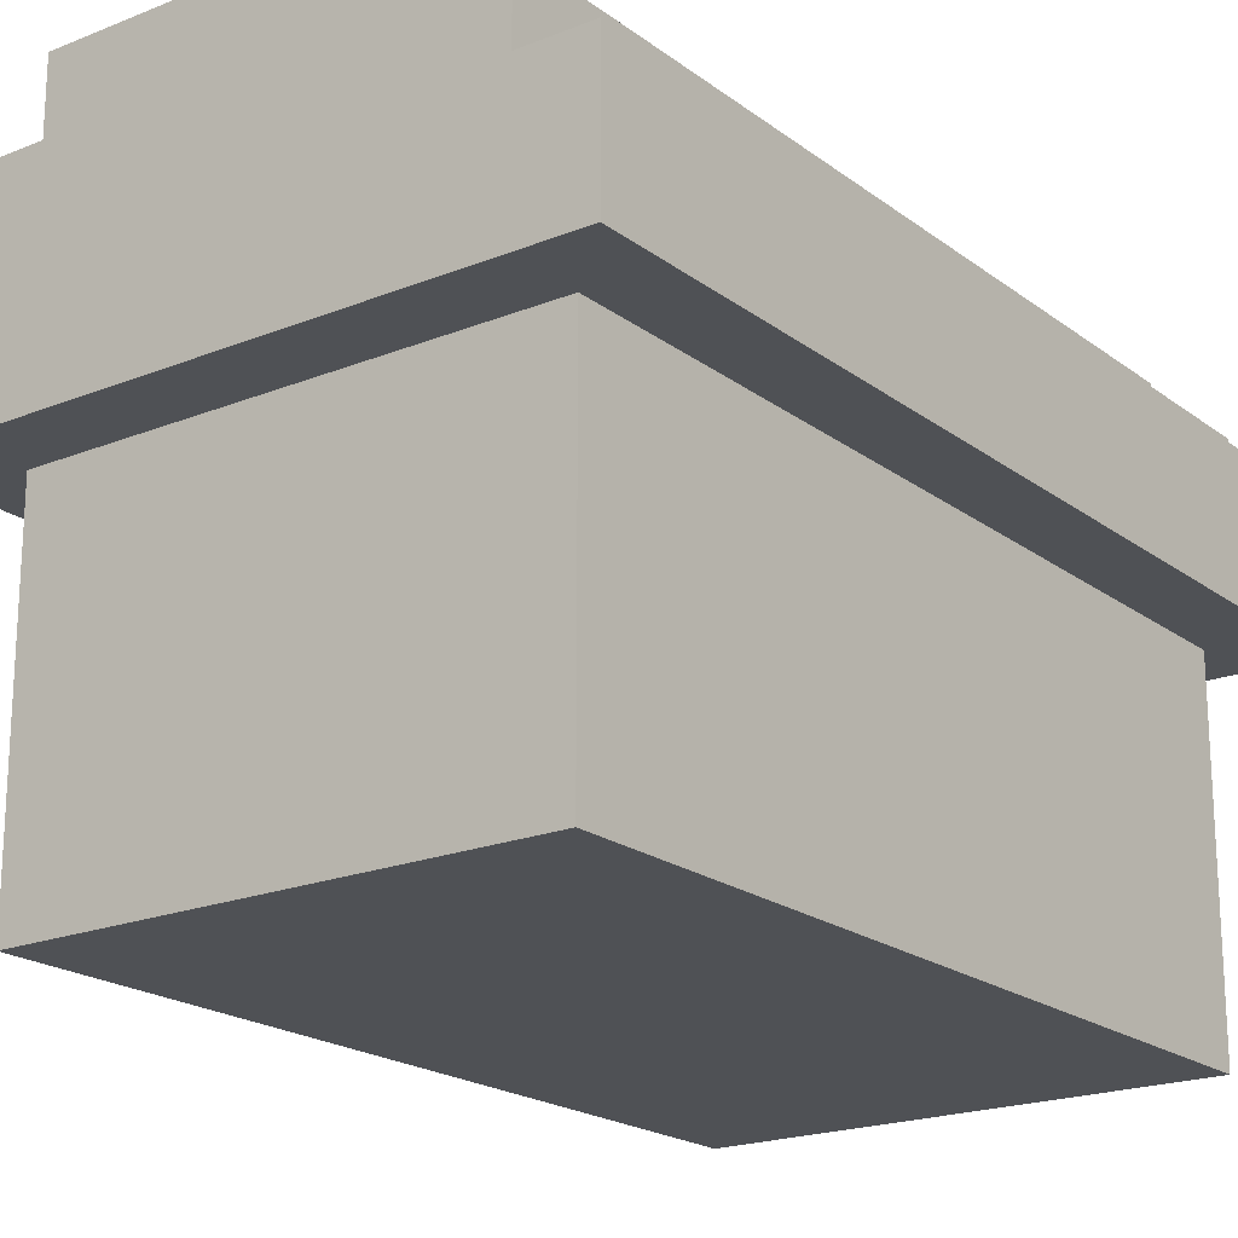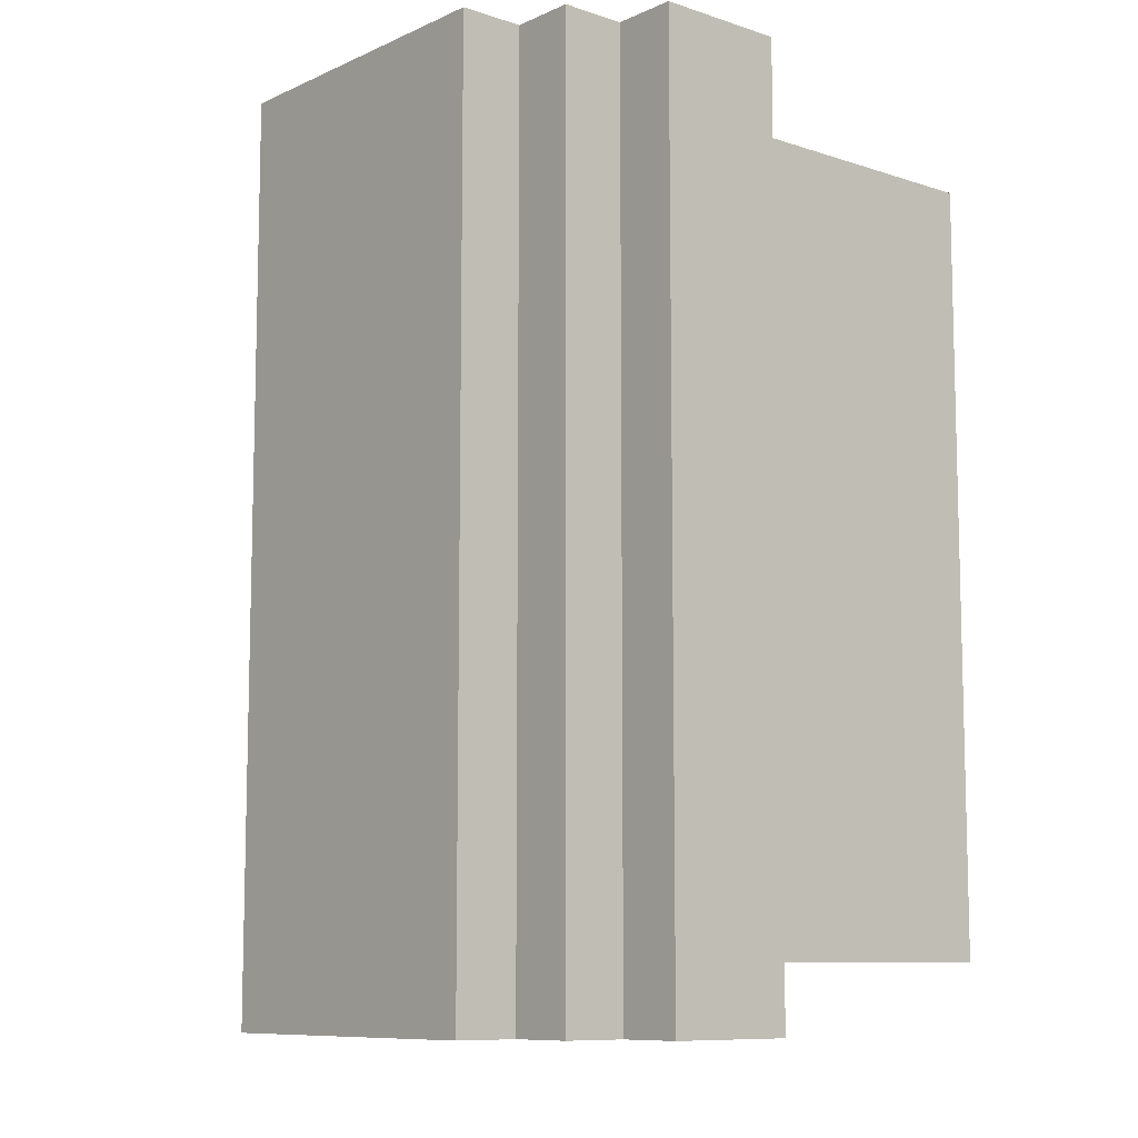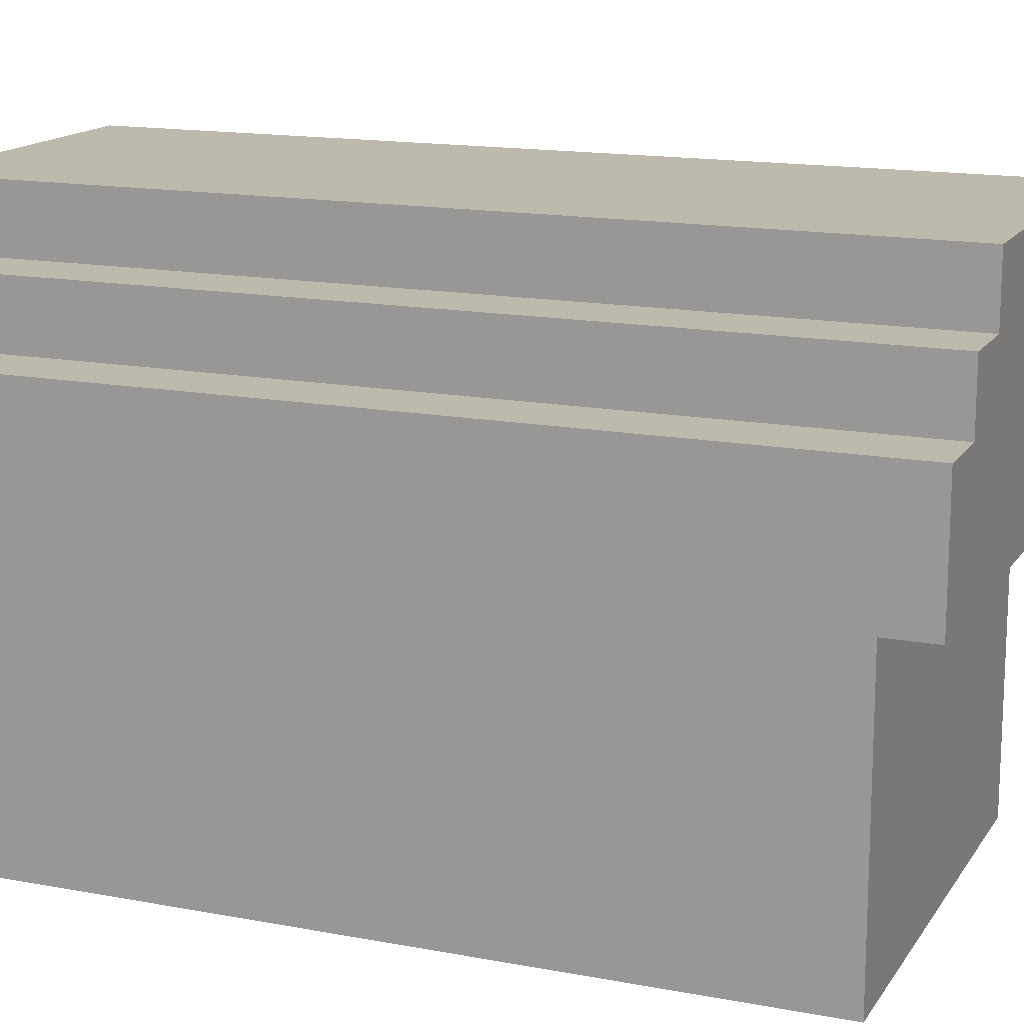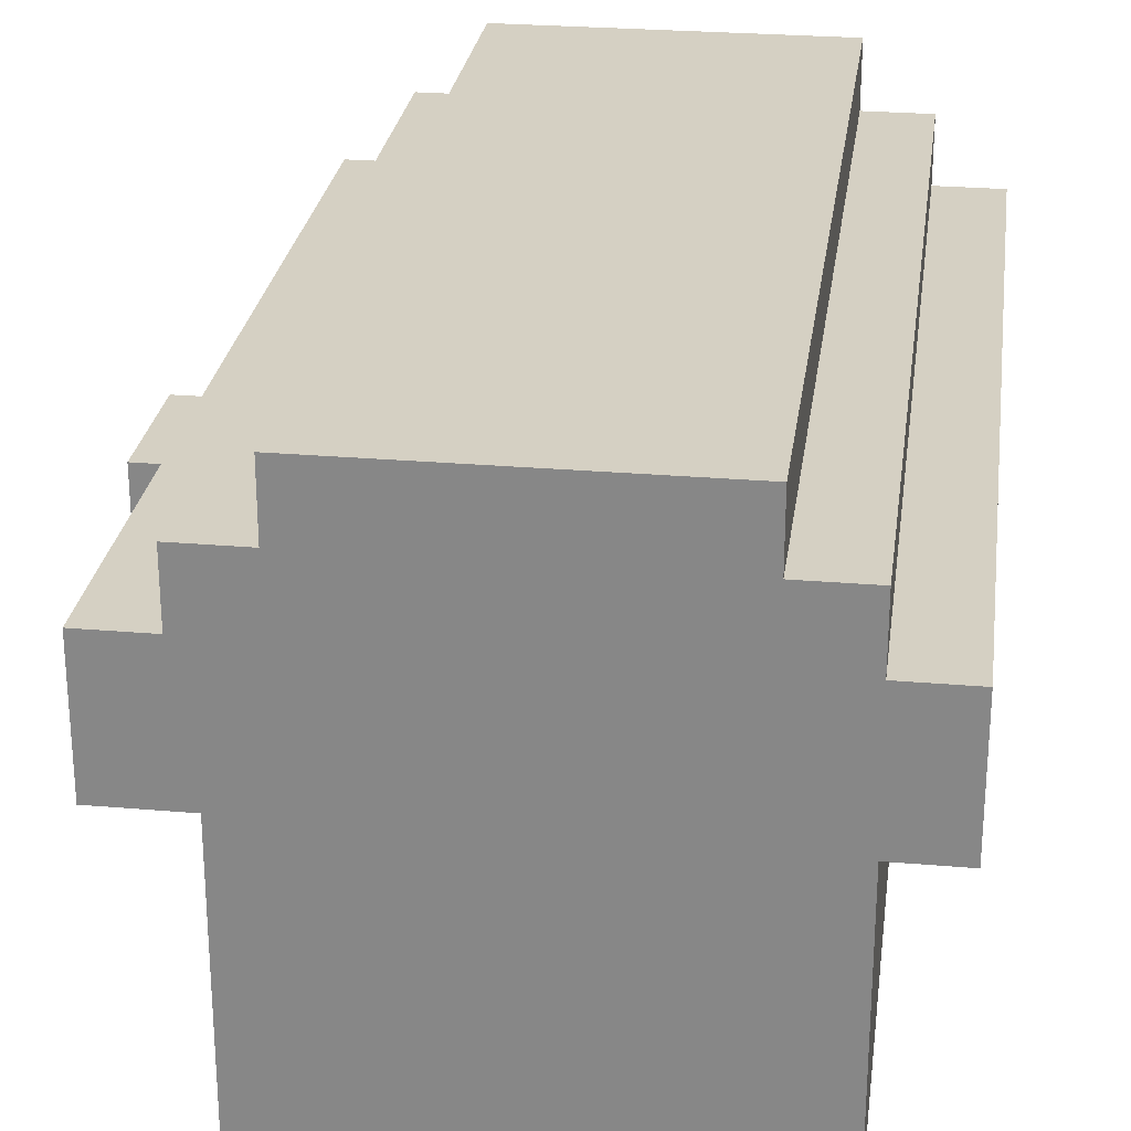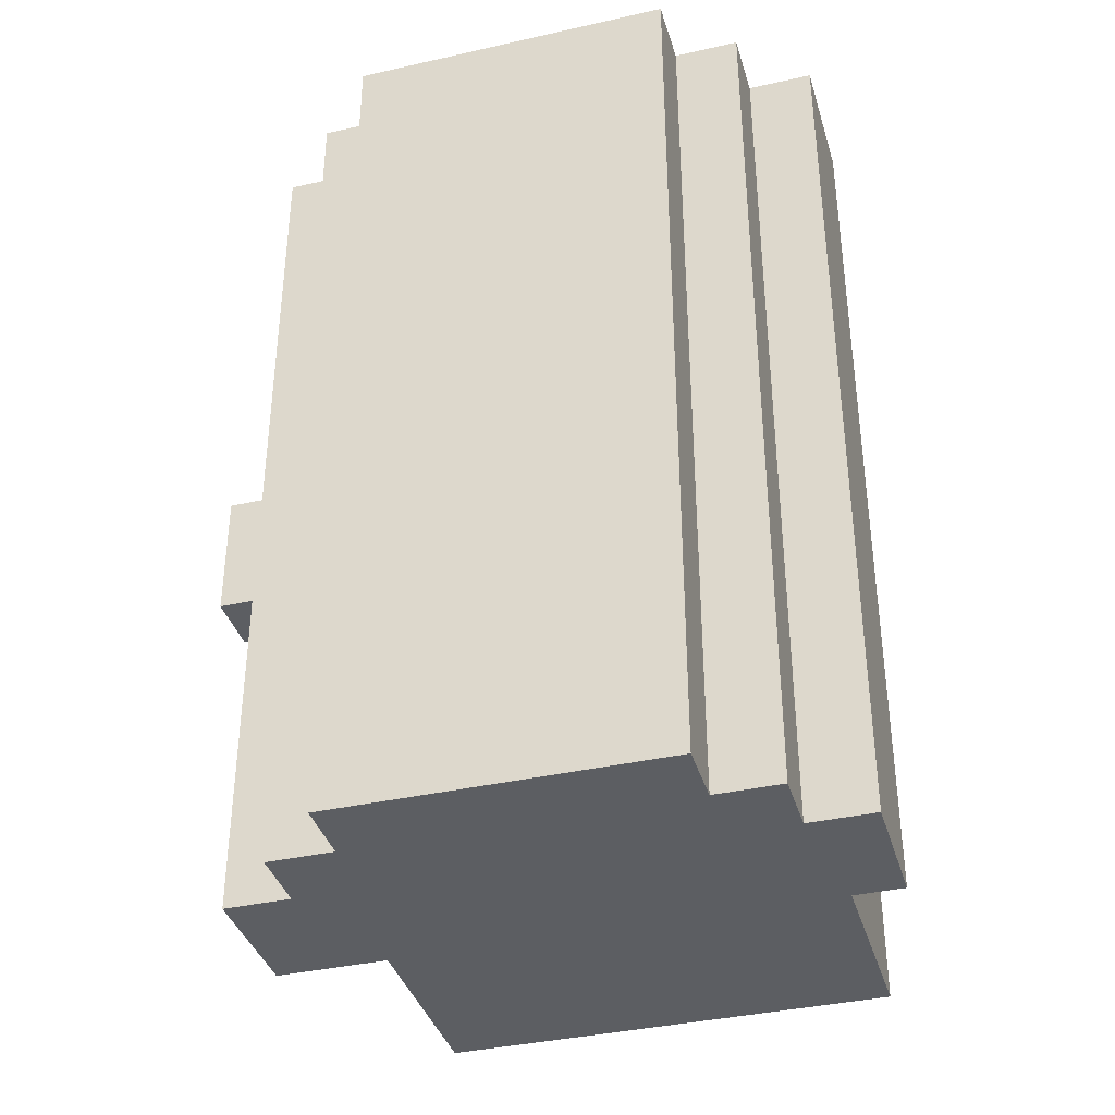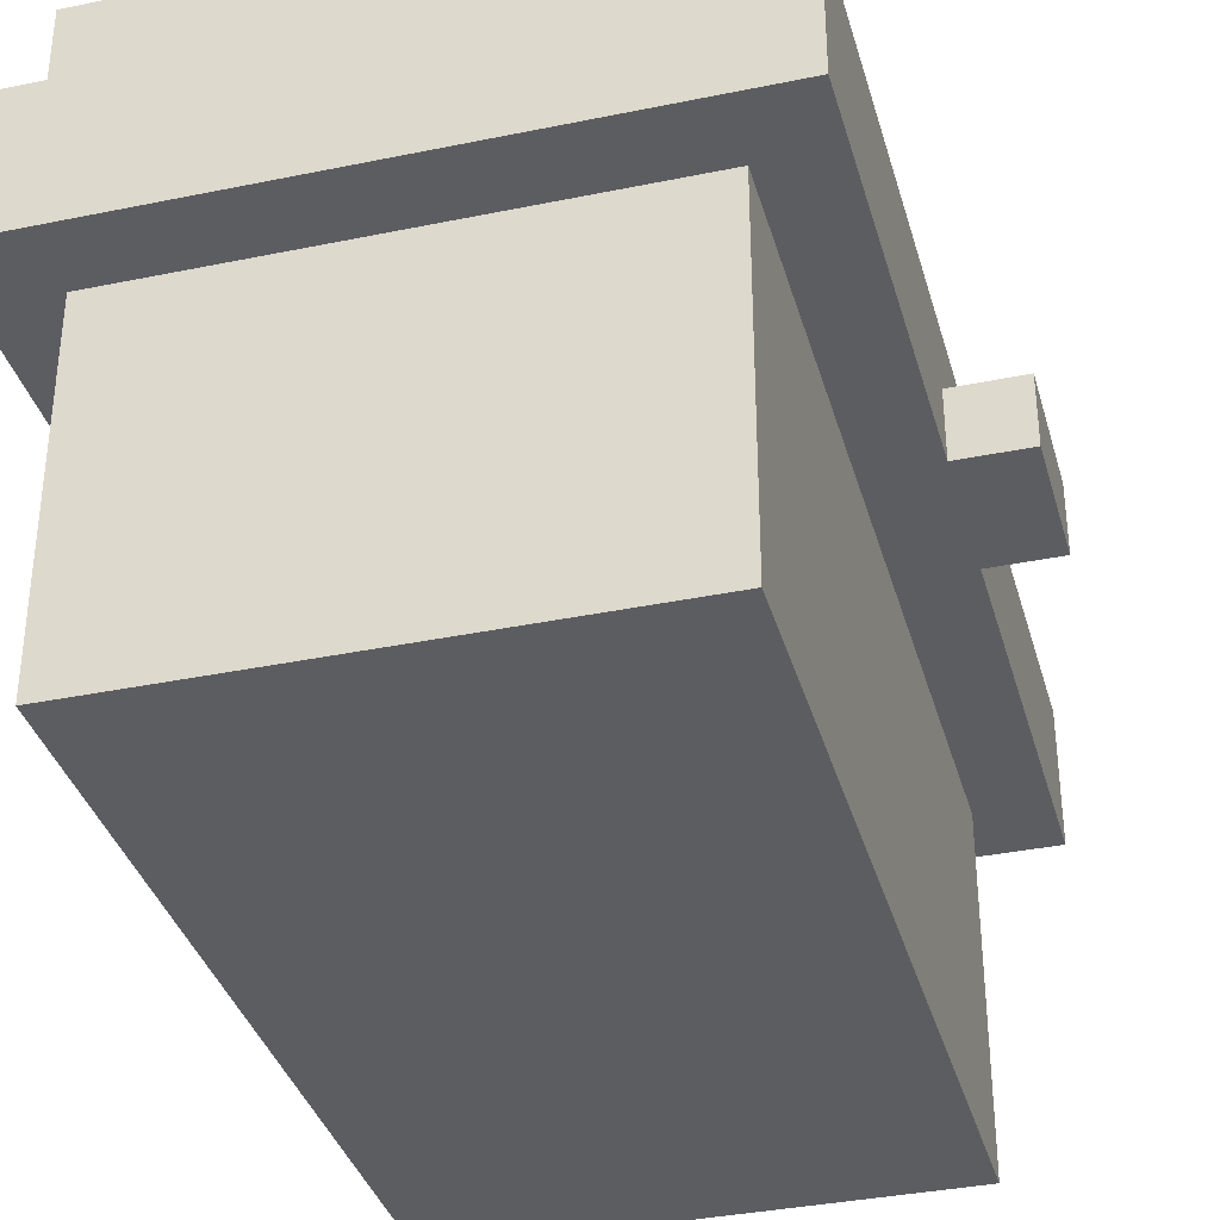
<metadata>
{"format":"obj","ext":"obj","renderer":"f3d","projection":"perspective","resolution":1024,"background":"white","views":[{"elev":-20.0,"azim":-143.4,"up":"+Y"},{"elev":-9.3,"azim":-130.7,"up":"+Z"},{"elev":15.2,"azim":-68.0,"up":"+Y"},{"elev":26.4,"azim":-172.3,"up":"+Y"},{"elev":-37.6,"azim":-163.9,"up":"+Z"},{"elev":-35.8,"azim":15.2,"up":"+Y"}]}
</metadata>
<code>
v -5 5 7
v -5 5 -7
v -5 6 7
v -5 6 5
v -5 6 3
v -5 6 -3
v -5 6 -5
v -5 6 -7
v -5 7 7
v -5 7 5
v -5 7 3
v -5 7 -3
v -5 7 -5
v -5 7 -7
v -4 0 6
v -4 0 5
v -4 0 4
v -4 0 -4
v -4 0 -5
v -4 0 -6
v -4 1 6
v -4 1 5
v -4 1 4
v -4 1 -4
v -4 1 -5
v -4 1 -6
v -4 2 6
v -4 2 5
v -4 2 4
v -4 2 -4
v -4 2 -5
v -4 2 -6
v -4 3 6
v -4 3 5
v -4 3 4
v -4 3 -4
v -4 3 -5
v -4 3 -6
v -4 4 6
v -4 4 5
v -4 4 4
v -4 4 -4
v -4 4 -5
v -4 4 -6
v -4 5 6
v -4 5 5
v -4 5 4
v -4 5 -4
v -4 5 -5
v -4 5 -6
v -4 7 7
v -4 7 6
v -4 7 5
v -4 7 3
v -4 7 -3
v -4 7 -5
v -4 7 -6
v -4 7 -7
v -4 8 7
v -4 8 6
v -4 8 5
v -4 8 3
v -4 8 -3
v -4 8 -5
v -4 8 -6
v -4 8 -7
v -3 8 7
v -3 8 6
v -3 8 5
v -3 8 3
v -3 8 -3
v -3 8 -5
v -3 8 -6
v -3 8 -7
v -3 9 7
v -3 9 5
v -3 9 3
v -3 9 -3
v -3 9 -5
v -3 9 -7
v 2 8 7
v 2 8 6
v 2 8 5
v 2 8 3
v 2 8 -3
v 2 8 -5
v 2 8 -6
v 2 8 -7
v 2 9 7
v 2 9 5
v 2 9 3
v 2 9 -3
v 2 9 -5
v 2 9 -7
v 3 0 6
v 3 0 5
v 3 0 4
v 3 0 -4
v 3 0 -5
v 3 0 -6
v 3 1 6
v 3 1 5
v 3 1 4
v 3 1 -4
v 3 1 -5
v 3 1 -6
v 3 2 6
v 3 2 5
v 3 2 4
v 3 2 -4
v 3 2 -5
v 3 2 -6
v 3 3 6
v 3 3 5
v 3 3 4
v 3 3 -4
v 3 3 -5
v 3 3 -6
v 3 4 6
v 3 4 5
v 3 4 4
v 3 4 1
v 3 4 -1
v 3 4 -4
v 3 4 -5
v 3 4 -6
v 3 5 6
v 3 5 5
v 3 5 4
v 3 5 1
v 3 5 -1
v 3 5 -4
v 3 5 -5
v 3 5 -6
v 3 7 7
v 3 7 6
v 3 7 5
v 3 7 3
v 3 7 1
v 3 7 -1
v 3 7 -3
v 3 7 -5
v 3 7 -6
v 3 7 -7
v 3 8 7
v 3 8 6
v 3 8 5
v 3 8 3
v 3 8 -3
v 3 8 -5
v 3 8 -6
v 3 8 -7
v 4 5 7
v 4 5 1
v 4 5 -1
v 4 5 -7
v 4 6 7
v 4 6 5
v 4 6 3
v 4 6 1
v 4 6 -1
v 4 6 -3
v 4 6 -5
v 4 6 -7
v 4 7 7
v 4 7 5
v 4 7 3
v 4 7 1
v 4 7 -1
v 4 7 -3
v 4 7 -5
v 4 7 -7
v 5 5 1
v 5 5 -1
v 5 6 1
v 5 6 -1
v -5 5 7
v -5 6 7
v -5 7 7
v -4 7 7
v -4 8 7
v -3 8 7
v -3 9 7
v 2 8 7
v 2 9 7
v 3 7 7
v 3 8 7
v 4 5 7
v 4 6 7
v 4 7 7
v -4 0 6
v -4 1 6
v -4 2 6
v -4 3 6
v -4 4 6
v -4 5 6
v 3 0 6
v 3 1 6
v 3 2 6
v 3 3 6
v 3 4 6
v 3 5 6
v 4 5 1
v 4 6 1
v 5 5 1
v 5 6 1
v 4 5 -1
v 4 6 -1
v 5 5 -1
v 5 6 -1
v -4 0 -6
v -4 1 -6
v -4 2 -6
v -4 3 -6
v -4 4 -6
v -4 5 -6
v 3 0 -6
v 3 1 -6
v 3 2 -6
v 3 3 -6
v 3 4 -6
v 3 5 -6
v -5 5 -7
v -5 6 -7
v -5 7 -7
v -4 7 -7
v -4 8 -7
v -3 8 -7
v -3 9 -7
v 2 8 -7
v 2 9 -7
v 3 7 -7
v 3 8 -7
v 4 5 -7
v 4 6 -7
v 4 7 -7
v -4 0 6
v 3 0 6
v -4 0 5
v -3 0 5
v 2 0 5
v 3 0 5
v -4 0 4
v -3 0 4
v 2 0 4
v 3 0 4
v -4 0 -4
v -3 0 -4
v 2 0 -4
v 3 0 -4
v -4 0 -5
v -3 0 -5
v 2 0 -5
v 3 0 -5
v -4 0 -6
v 3 0 -6
v -5 5 7
v 4 5 7
v -4 5 6
v 3 5 6
v -4 5 5
v 3 5 5
v -4 5 4
v 3 5 4
v 3 5 1
v 4 5 1
v 5 5 1
v 3 5 -1
v 4 5 -1
v 5 5 -1
v -4 5 -4
v 3 5 -4
v -4 5 -5
v 3 5 -5
v -4 5 -6
v 3 5 -6
v -5 5 -7
v 4 5 -7
v 4 6 1
v 5 6 1
v 4 6 -1
v 5 6 -1
v -5 7 7
v -4 7 7
v 3 7 7
v 4 7 7
v -4 7 6
v 3 7 6
v -5 7 5
v -4 7 5
v 3 7 5
v 4 7 5
v -5 7 3
v -4 7 3
v 3 7 3
v 4 7 3
v 3 7 1
v 4 7 1
v 3 7 -1
v 4 7 -1
v -5 7 -3
v -4 7 -3
v 3 7 -3
v 4 7 -3
v -5 7 -5
v -4 7 -5
v 3 7 -5
v 4 7 -5
v -4 7 -6
v 3 7 -6
v -5 7 -7
v -4 7 -7
v 3 7 -7
v 4 7 -7
v -4 8 7
v -3 8 7
v 2 8 7
v 3 8 7
v -4 8 6
v -3 8 6
v 2 8 6
v 3 8 6
v -4 8 5
v -3 8 5
v 2 8 5
v 3 8 5
v -4 8 3
v -3 8 3
v 2 8 3
v 3 8 3
v -4 8 -3
v -3 8 -3
v 2 8 -3
v 3 8 -3
v -4 8 -5
v -3 8 -5
v 2 8 -5
v 3 8 -5
v -4 8 -6
v -3 8 -6
v 2 8 -6
v 3 8 -6
v -4 8 -7
v -3 8 -7
v 2 8 -7
v 3 8 -7
v -3 9 7
v 2 9 7
v -3 9 5
v 2 9 5
v -3 9 3
v 2 9 3
v -3 9 -3
v 2 9 -3
v -3 9 -5
v 2 9 -5
v -3 9 -7
v 2 9 -7
f 3 2 1
f 4 2 3
f 5 2 4
f 6 2 5
f 7 2 6
f 8 2 7
f 9 4 3
f 10 5 4
f 10 4 9
f 11 6 5
f 11 5 10
f 12 7 6
f 12 6 11
f 13 8 7
f 13 7 12
f 14 8 13
f 21 16 15
f 22 17 16
f 22 16 21
f 23 18 17
f 23 17 22
f 24 19 18
f 24 18 23
f 25 20 19
f 25 19 24
f 26 20 25
f 27 22 21
f 28 23 22
f 28 22 27
f 29 24 23
f 29 23 28
f 30 25 24
f 30 24 29
f 31 26 25
f 31 25 30
f 32 26 31
f 33 28 27
f 34 29 28
f 34 28 33
f 35 30 29
f 35 29 34
f 36 31 30
f 36 30 35
f 37 32 31
f 37 31 36
f 38 32 37
f 39 34 33
f 40 35 34
f 40 34 39
f 41 36 35
f 41 35 40
f 42 37 36
f 42 36 41
f 43 38 37
f 43 37 42
f 44 38 43
f 45 40 39
f 46 41 40
f 46 40 45
f 47 42 41
f 47 41 46
f 48 43 42
f 48 42 47
f 49 44 43
f 49 43 48
f 50 44 49
f 59 52 51
f 60 53 52
f 60 52 59
f 61 54 53
f 61 53 60
f 62 55 54
f 62 54 61
f 63 56 55
f 63 55 62
f 64 57 56
f 64 56 63
f 65 58 57
f 65 57 64
f 66 58 65
f 75 68 67
f 75 69 68
f 76 70 69
f 76 69 75
f 77 71 70
f 77 70 76
f 78 72 71
f 78 71 77
f 79 74 73
f 79 72 78
f 79 73 72
f 80 74 79
f 81 82 89
f 82 83 89
f 83 84 90
f 89 83 90
f 84 85 91
f 90 84 91
f 85 86 92
f 91 85 92
f 87 88 93
f 92 86 93
f 86 87 93
f 93 88 94
f 95 96 101
f 96 97 102
f 101 96 102
f 97 98 103
f 102 97 103
f 98 99 104
f 103 98 104
f 99 100 105
f 104 99 105
f 105 100 106
f 101 102 107
f 102 103 108
f 107 102 108
f 103 104 109
f 108 103 109
f 104 105 110
f 109 104 110
f 105 106 111
f 110 105 111
f 111 106 112
f 107 108 113
f 108 109 114
f 113 108 114
f 109 110 115
f 114 109 115
f 110 111 116
f 115 110 116
f 111 112 117
f 116 111 117
f 117 112 118
f 113 114 119
f 114 115 120
f 119 114 120
f 115 116 121
f 120 115 121
f 121 116 122
f 122 116 123
f 116 117 124
f 123 116 124
f 117 118 125
f 124 117 125
f 125 118 126
f 119 120 127
f 120 121 128
f 127 120 128
f 121 122 129
f 128 121 129
f 122 123 130
f 129 122 130
f 123 124 131
f 130 123 131
f 124 125 132
f 131 124 132
f 125 126 133
f 132 125 133
f 133 126 134
f 135 136 145
f 136 137 146
f 145 136 146
f 137 138 147
f 146 137 147
f 140 141 148
f 147 138 148
f 139 140 148
f 138 139 148
f 141 142 149
f 148 141 149
f 142 143 150
f 149 142 150
f 143 144 151
f 150 143 151
f 151 144 152
f 153 154 157
f 157 154 158
f 158 154 159
f 159 154 160
f 155 156 161
f 161 156 162
f 162 156 163
f 163 156 164
f 157 158 165
f 158 159 166
f 165 158 166
f 159 160 167
f 166 159 167
f 160 161 168
f 167 160 168
f 161 162 169
f 168 161 169
f 162 163 170
f 169 162 170
f 163 164 171
f 170 163 171
f 171 164 172
f 173 174 175
f 175 174 176
f 180 179 178
f 182 181 180
f 184 182 180
f 184 183 182
f 185 183 184
f 186 180 178
f 186 184 180
f 187 184 186
f 188 178 177
f 189 186 178
f 189 178 188
f 190 186 189
f 197 192 191
f 198 193 192
f 198 192 197
f 199 194 193
f 199 193 198
f 200 195 194
f 200 194 199
f 201 196 195
f 201 195 200
f 202 196 201
f 205 204 203
f 206 204 205
f 207 208 209
f 209 208 210
f 211 212 217
f 212 213 218
f 217 212 218
f 213 214 219
f 218 213 219
f 214 215 220
f 219 214 220
f 215 216 221
f 220 215 221
f 221 216 222
f 224 225 226
f 226 227 228
f 226 228 230
f 228 229 230
f 230 229 231
f 224 226 232
f 226 230 232
f 232 230 233
f 223 224 234
f 224 232 235
f 234 224 235
f 235 232 236
f 239 238 237
f 240 238 239
f 241 238 240
f 242 238 241
f 243 240 239
f 244 241 240
f 244 240 243
f 245 242 241
f 245 241 244
f 246 242 245
f 247 244 243
f 247 245 244
f 247 246 245
f 248 246 247
f 249 246 248
f 250 246 249
f 251 248 247
f 252 249 248
f 252 248 251
f 253 250 249
f 253 249 252
f 254 250 253
f 255 252 251
f 255 253 252
f 255 254 253
f 256 254 255
f 259 258 257
f 260 258 259
f 261 259 257
f 262 258 260
f 263 261 257
f 264 258 262
f 265 258 264
f 266 258 265
f 268 266 265
f 268 267 266
f 269 267 268
f 270 267 269
f 271 263 257
f 272 269 268
f 273 271 257
f 274 269 272
f 275 273 257
f 276 269 274
f 277 275 257
f 277 276 275
f 278 269 276
f 278 276 277
f 279 280 281
f 281 280 282
f 283 284 287
f 285 286 288
f 283 287 289
f 289 287 290
f 288 286 291
f 291 286 292
f 289 290 293
f 293 290 294
f 291 292 295
f 295 292 296
f 295 296 297
f 297 296 298
f 297 298 299
f 299 298 300
f 293 294 301
f 301 294 302
f 299 300 303
f 303 300 304
f 301 302 305
f 305 302 306
f 303 304 307
f 307 304 308
f 305 306 309
f 307 308 310
f 305 309 311
f 311 309 312
f 310 308 313
f 313 308 314
f 315 316 319
f 319 316 320
f 317 318 321
f 321 318 322
f 319 320 323
f 323 320 324
f 321 322 325
f 325 322 326
f 323 324 327
f 327 324 328
f 325 326 329
f 329 326 330
f 327 328 331
f 331 328 332
f 329 330 333
f 333 330 334
f 331 332 335
f 335 332 336
f 333 334 337
f 337 334 338
f 335 336 339
f 339 336 340
f 337 338 341
f 341 338 342
f 339 340 343
f 343 340 344
f 341 342 345
f 345 342 346
f 347 348 349
f 349 348 350
f 349 350 351
f 351 350 352
f 351 352 353
f 353 352 354
f 353 354 355
f 355 354 356
f 355 356 357
f 357 356 358

</code>
